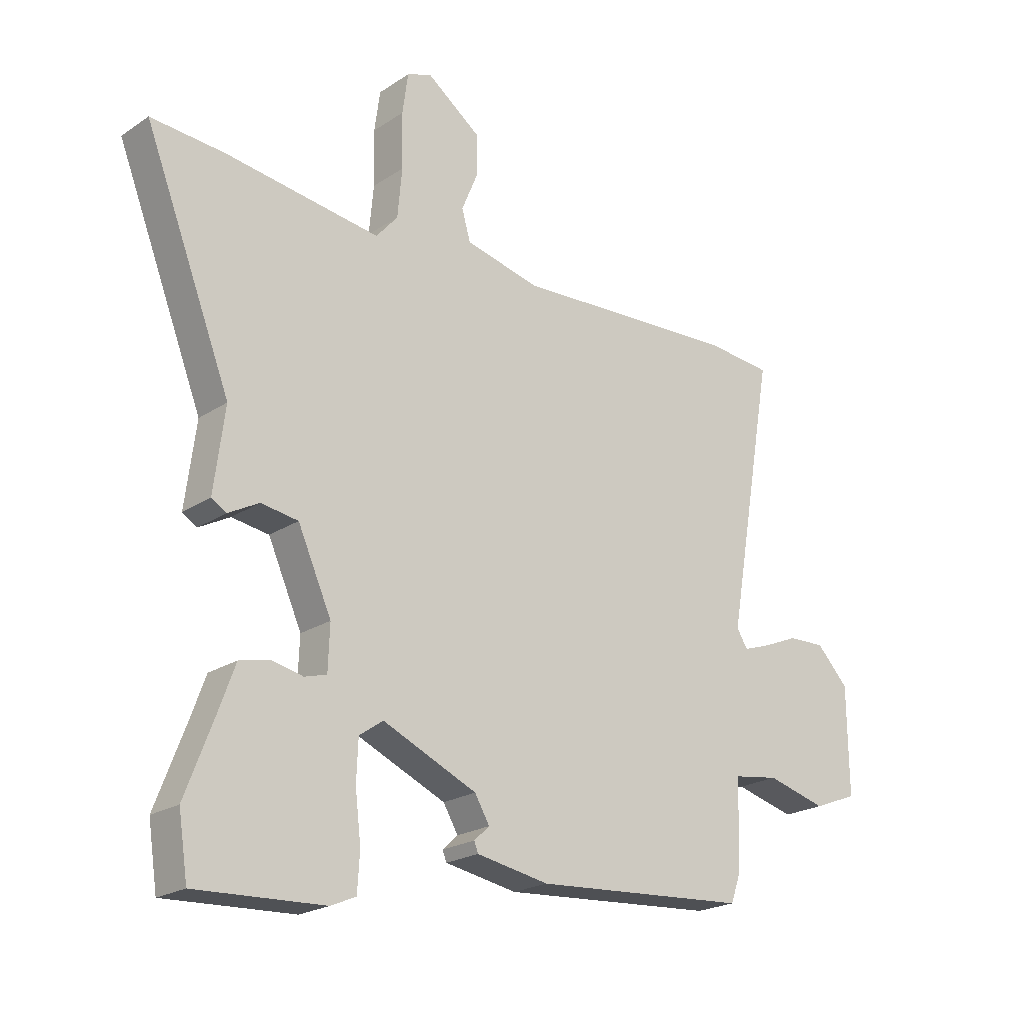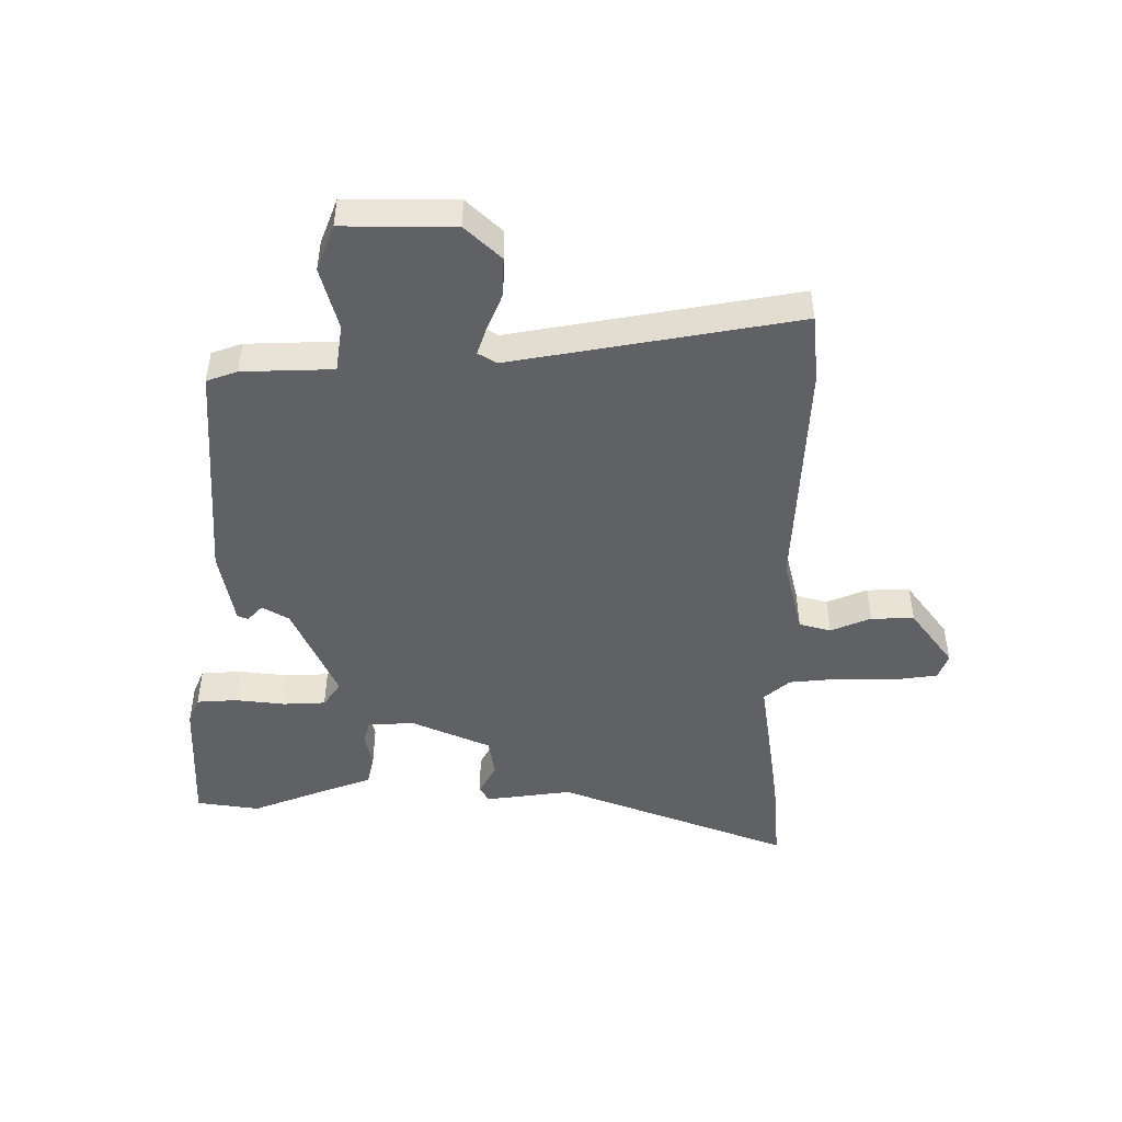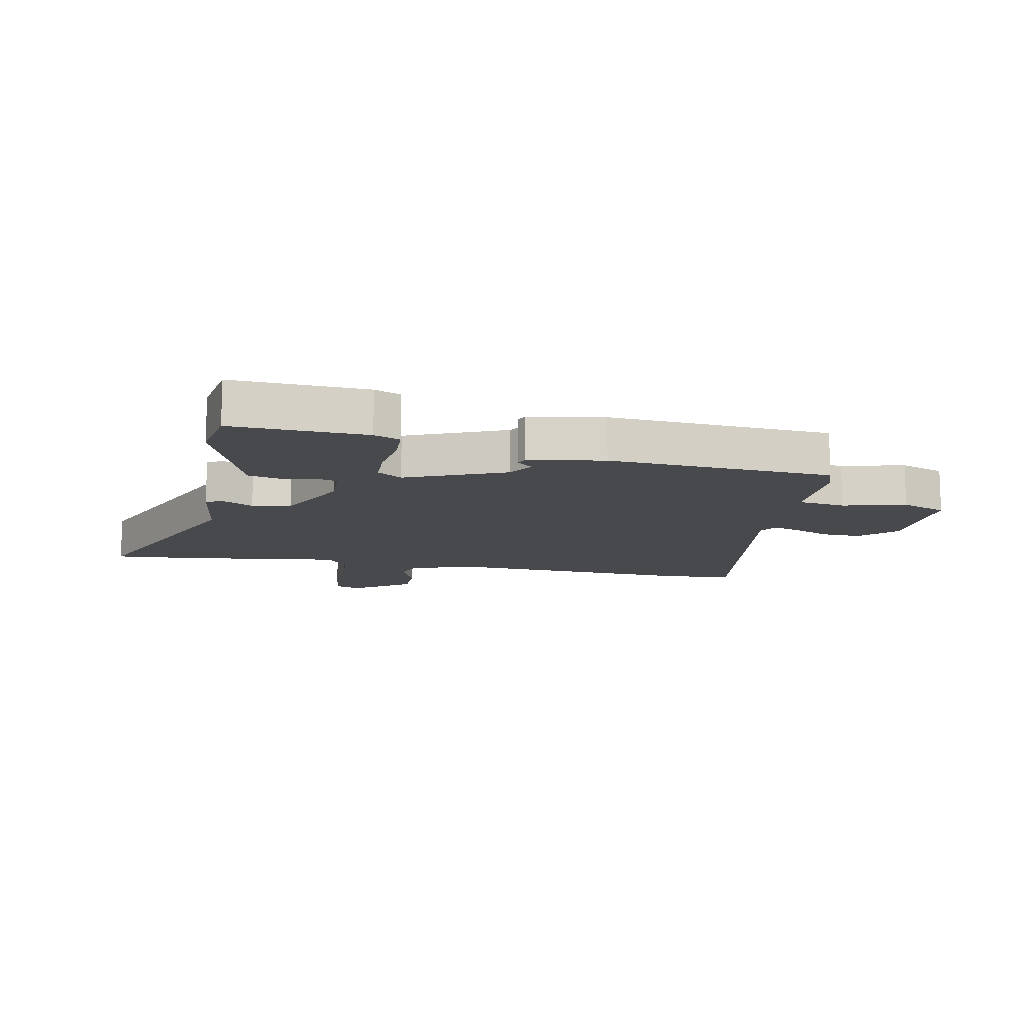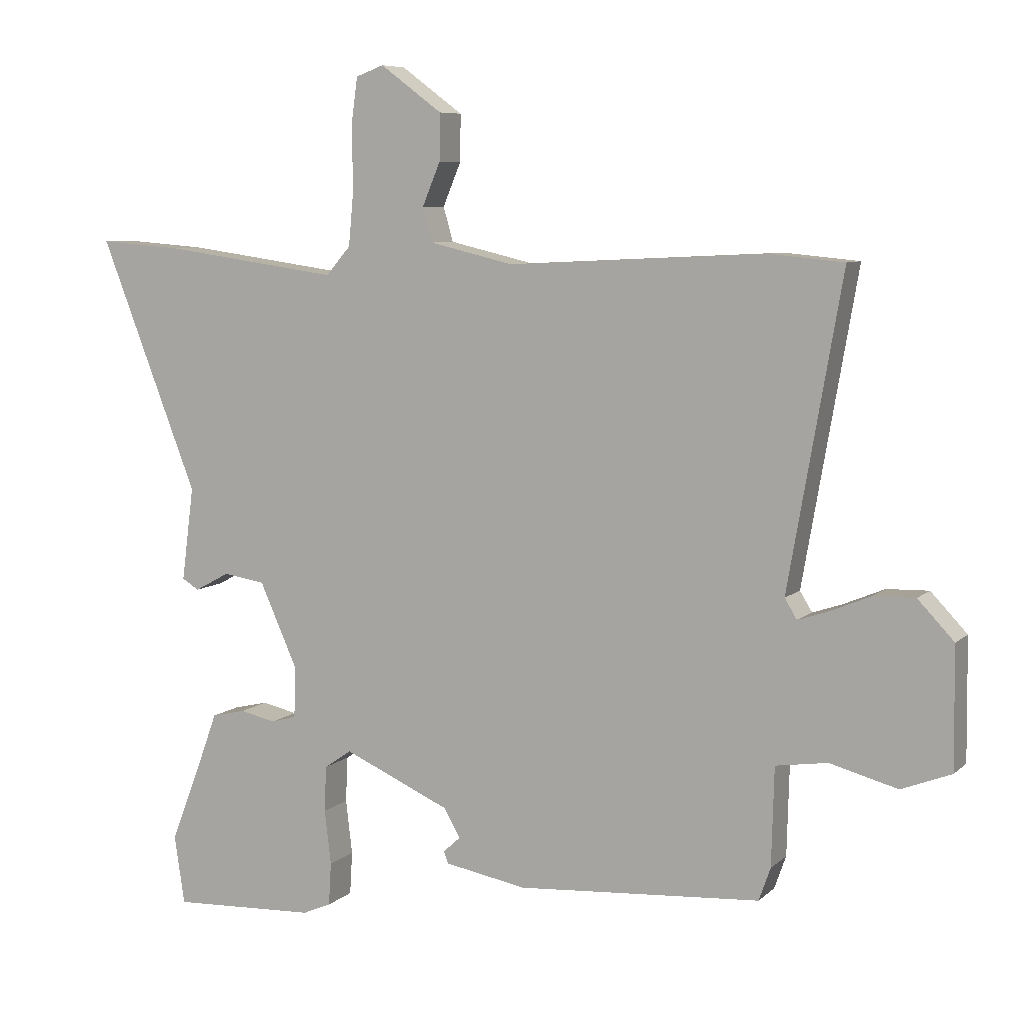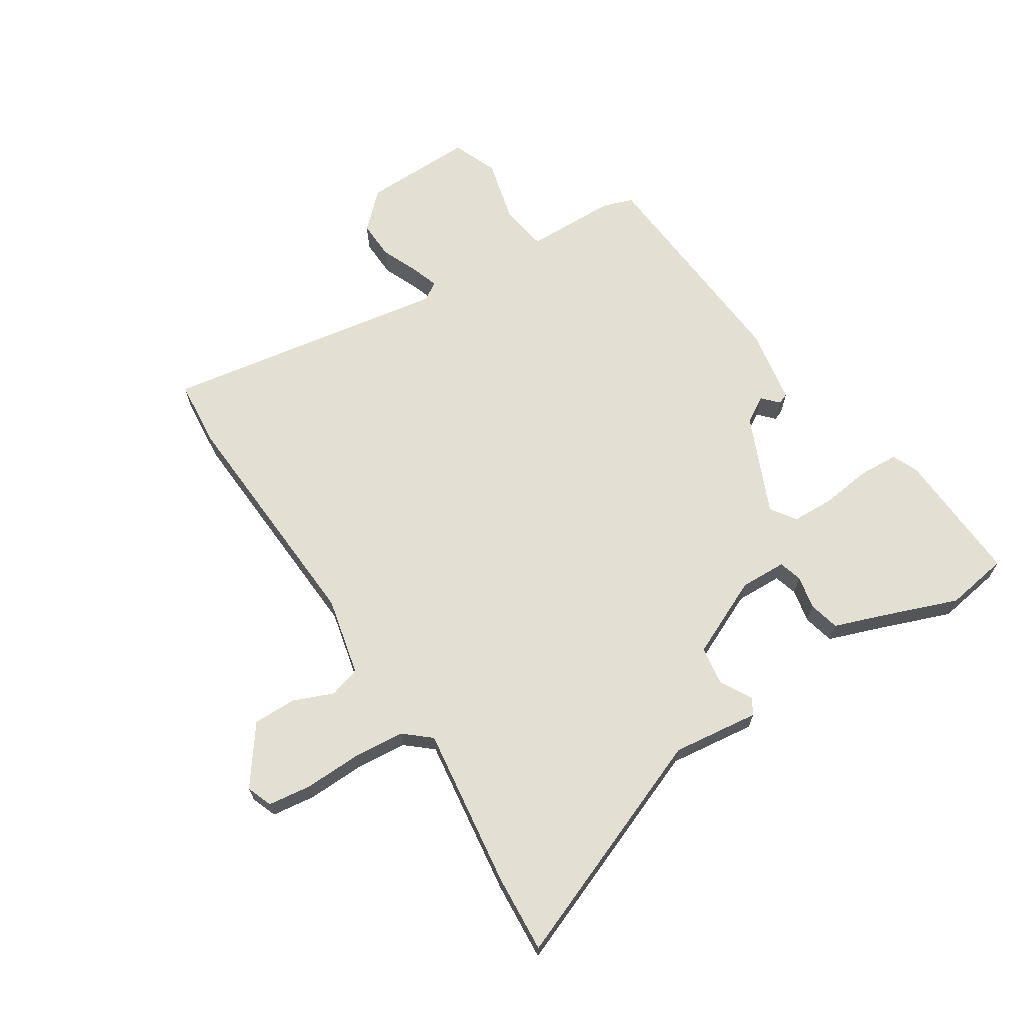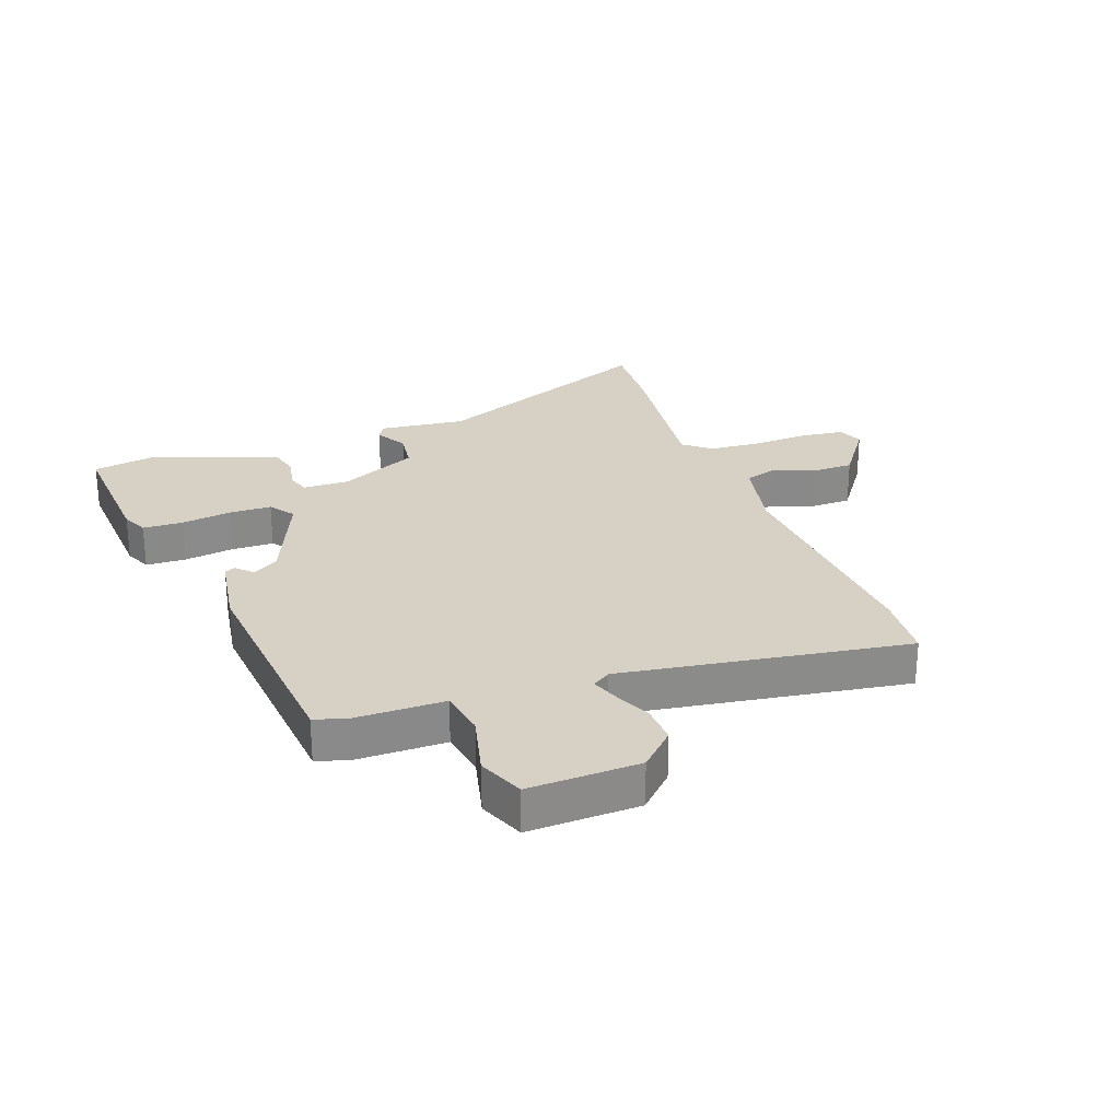
<metadata>
{"format":"obj","ext":"obj","renderer":"f3d","projection":"perspective","resolution":1024,"background":"white","views":[{"elev":-21.5,"azim":139.3,"up":"+Z"},{"elev":-47.1,"azim":-89.8,"up":"+Y"},{"elev":-12.0,"azim":168.3,"up":"+Y"},{"elev":7.4,"azim":-155.2,"up":"+Z"},{"elev":67.1,"azim":56.9,"up":"+Y"},{"elev":26.6,"azim":-111.2,"up":"+Y"}]}
</metadata>
<code>
v -0.608 0.07 0.49
v -0.494 0.07 0.501
v -0.096 0.07 0.481
v 0.035 0.07 0.512
v 0.05 0.07 0.565
v 0.022 0.07 0.632
v 0.021 0.07 0.704
v 0.117 0.07 0.775
v 0.16 0.07 0.759
v 0.17 0.07 0.687
v 0.168 0.07 0.591
v 0.176 0.07 0.505
v 0.214 0.07 0.461
v 0.485 0.07 0.499
v 0.615 0.07 0.509
v 0.463 0.07 0.119
v 0.482 0.07 -0.026
v 0.456 0.07 -0.042
v 0.402 0.07 -0.013
v 0.337 0.07 -0.023
v 0.278 0.07 -0.155
v 0.281 0.07 -0.233
v 0.32 0.07 -0.244
v 0.376 0.07 -0.232
v 0.428 0.07 -0.244
v 0.457 0.07 -0.323
v 0.507 0.07 -0.453
v 0.491 0.07 -0.559
v 0.266 0.07 -0.549
v 0.222 0.07 -0.53
v 0.218 0.07 -0.463
v 0.228 0.07 -0.379
v 0.225 0.07 -0.308
v 0.183 0.07 -0.279
v 0.018 0.07 -0.352
v -0.008 0.07 -0.396
v 0.019 0.07 -0.421
v 0.012 0.07 -0.439
v -0.115 0.07 -0.462
v -0.492 0.07 -0.436
v -0.51 0.07 -0.385
v -0.514 0.07 -0.233
v -0.594 0.07 -0.221
v -0.699 0.07 -0.249
v -0.776 0.07 -0.219
v -0.774 0.07 -0.033
v -0.718 0.07 0.026
v -0.653 0.07 0.024
v -0.591 0.07 -0.002
v -0.544 0.07 -0.018
v -0.525 0.07 0.013
v -0.608 0 0.49
v -0.494 0 0.501
v -0.096 0 0.481
v 0.035 0 0.512
v 0.05 0 0.565
v 0.022 0 0.632
v 0.021 0 0.704
v 0.117 0 0.775
v 0.16 0 0.759
v 0.17 0 0.687
v 0.168 0 0.591
v 0.176 0 0.505
v 0.214 0 0.461
v 0.485 0 0.499
v 0.615 0 0.509
v 0.463 0 0.119
v 0.482 0 -0.026
v 0.456 0 -0.042
v 0.402 0 -0.013
v 0.337 0 -0.023
v 0.278 0 -0.155
v 0.281 0 -0.233
v 0.32 0 -0.244
v 0.376 0 -0.232
v 0.428 0 -0.244
v 0.457 0 -0.323
v 0.507 0 -0.453
v 0.491 0 -0.559
v 0.266 0 -0.549
v 0.222 0 -0.53
v 0.218 0 -0.463
v 0.228 0 -0.379
v 0.225 0 -0.308
v 0.183 0 -0.279
v 0.018 0 -0.352
v -0.008 0 -0.396
v 0.019 0 -0.421
v 0.012 0 -0.439
v -0.115 0 -0.462
v -0.492 0 -0.436
v -0.51 0 -0.385
v -0.514 0 -0.233
v -0.594 0 -0.221
v -0.699 0 -0.249
v -0.776 0 -0.219
v -0.774 0 -0.033
v -0.718 0 0.026
v -0.653 0 0.024
v -0.591 0 -0.002
v -0.544 0 -0.018
v -0.525 0 0.013
f 47 48 49
f 46 47 49
f 45 46 49
f 44 45 49
f 43 44 49
f 42 43 49 50
f 40 41 42
f 39 40 42
f 38 39 42
f 37 38 42
f 36 37 42
f 42 50 51
f 36 42 51
f 35 36 51
f 30 31 32
f 29 30 32
f 28 29 32
f 27 28 32
f 26 27 32
f 26 32 33
f 25 26 33
f 24 25 33
f 23 24 33
f 22 23 33 34
f 16 17 18 19
f 16 19 20
f 15 16 20
f 14 15 20
f 13 14 20
f 12 13 20 21
f 9 10 11
f 8 9 11
f 7 8 11
f 6 7 11
f 5 6 11
f 4 5 11 12
f 34 35 51
f 22 34 51
f 21 22 51
f 12 21 51
f 4 12 51
f 3 4 51
f 1 2 3 51
f 100 99 98
f 100 98 97
f 100 97 96
f 100 96 95
f 100 95 94
f 101 100 94 93
f 93 92 91
f 93 91 90
f 93 90 89
f 93 89 88
f 93 88 87
f 102 101 93
f 102 93 87
f 102 87 86
f 83 82 81
f 83 81 80
f 83 80 79
f 83 79 78
f 83 78 77
f 84 83 77
f 84 77 76
f 84 76 75
f 84 75 74
f 85 84 74 73
f 70 69 68 67
f 71 70 67
f 71 67 66
f 71 66 65
f 71 65 64
f 72 71 64 63
f 62 61 60
f 62 60 59
f 62 59 58
f 62 58 57
f 62 57 56
f 63 62 56 55
f 102 86 85
f 102 85 73
f 102 73 72
f 102 72 63
f 102 63 55
f 102 55 54
f 102 54 53 52
f 1 52 53 2
f 2 53 54 3
f 3 54 55 4
f 4 55 56 5
f 5 56 57 6
f 6 57 58 7
f 7 58 59 8
f 8 59 60 9
f 9 60 61 10
f 10 61 62 11
f 11 62 63 12
f 12 63 64 13
f 13 64 65 14
f 14 65 66 15
f 15 66 67 16
f 16 67 68 17
f 17 68 69 18
f 18 69 70 19
f 19 70 71 20
f 20 71 72 21
f 21 72 73 22
f 22 73 74 23
f 23 74 75 24
f 24 75 76 25
f 25 76 77 26
f 26 77 78 27
f 27 78 79 28
f 28 79 80 29
f 29 80 81 30
f 30 81 82 31
f 31 82 83 32
f 32 83 84 33
f 33 84 85 34
f 34 85 86 35
f 35 86 87 36
f 36 87 88 37
f 37 88 89 38
f 38 89 90 39
f 39 90 91 40
f 40 91 92 41
f 41 92 93 42
f 42 93 94 43
f 43 94 95 44
f 44 95 96 45
f 45 96 97 46
f 46 97 98 47
f 47 98 99 48
f 48 99 100 49
f 49 100 101 50
f 50 101 102 51
f 51 102 52 1

</code>
